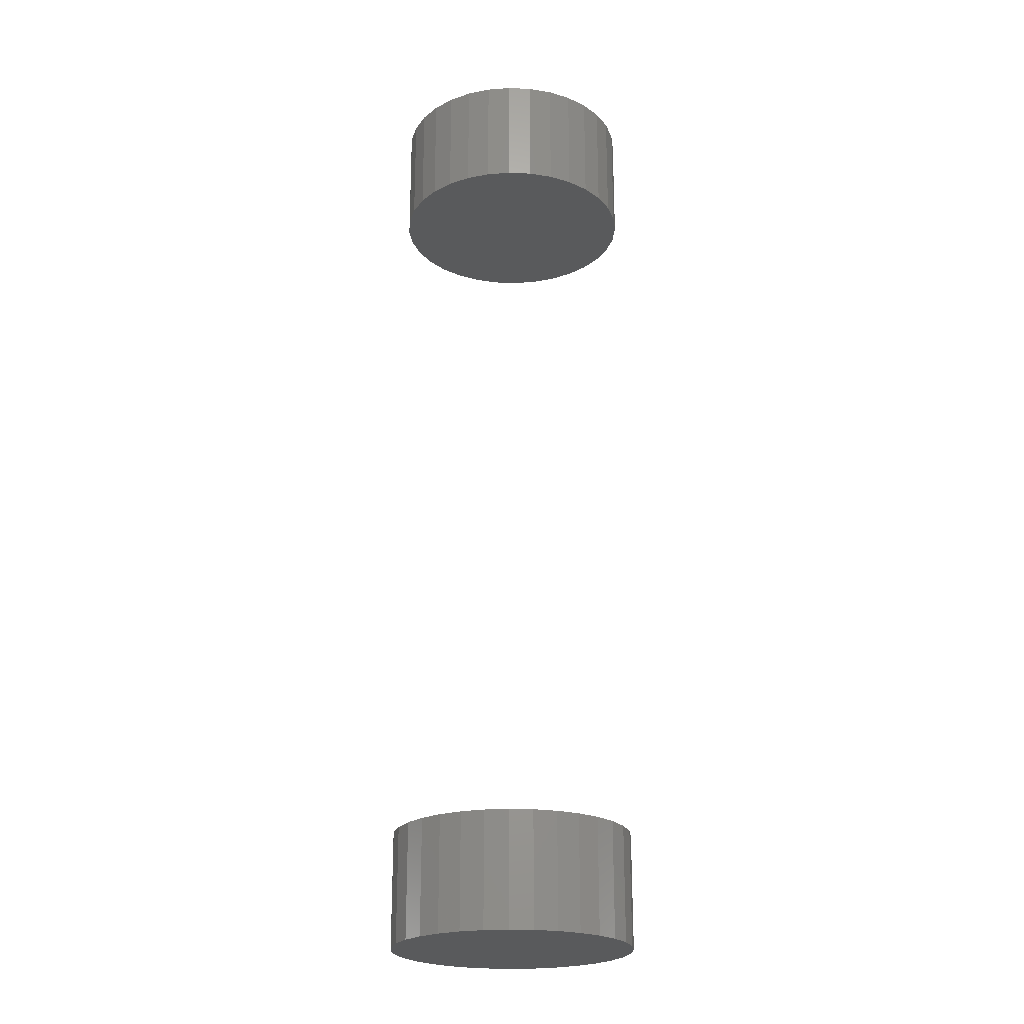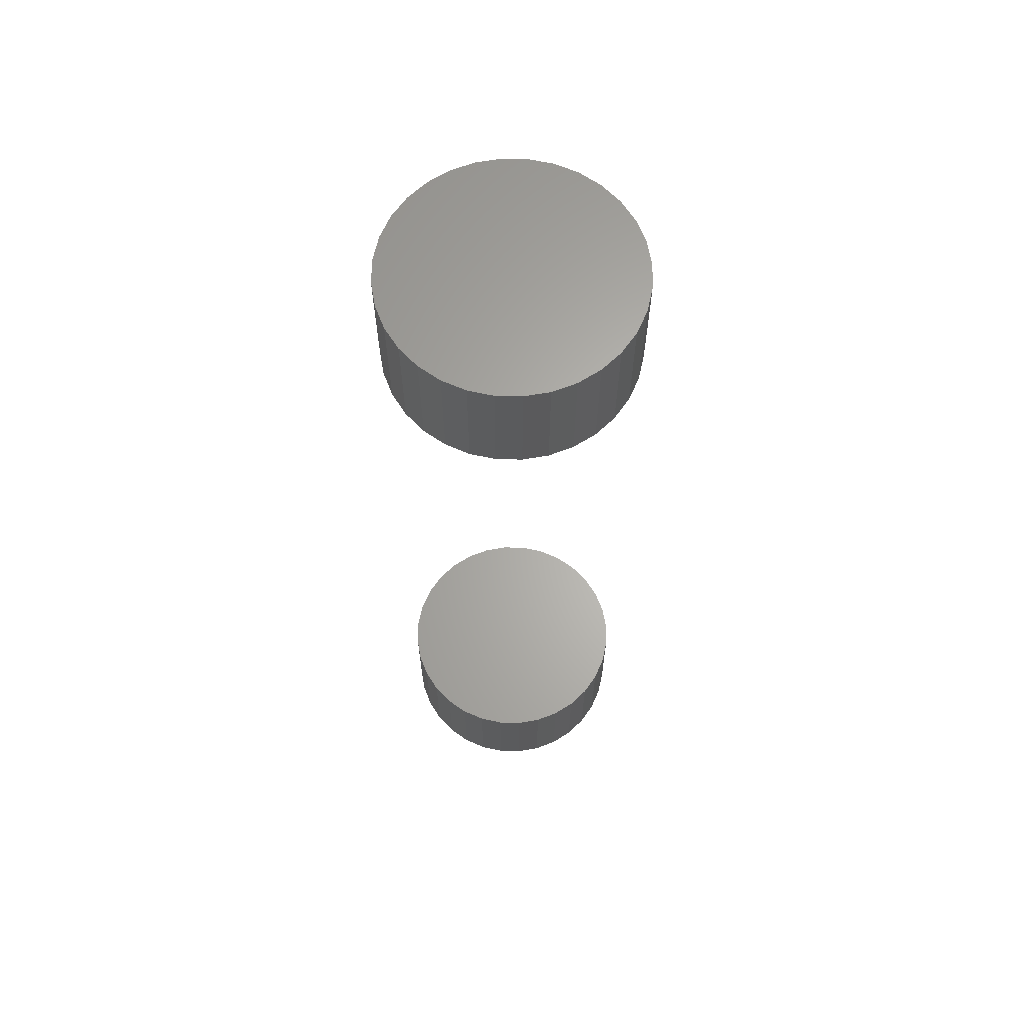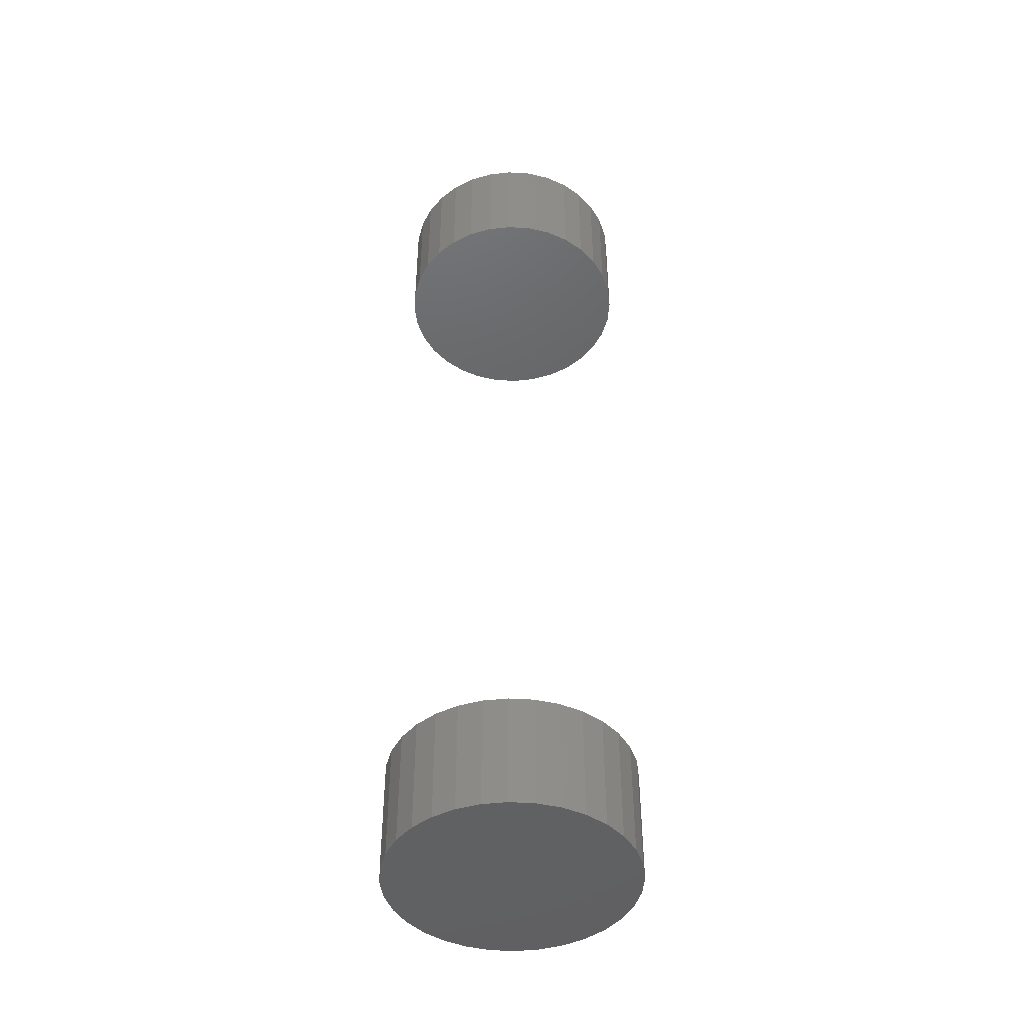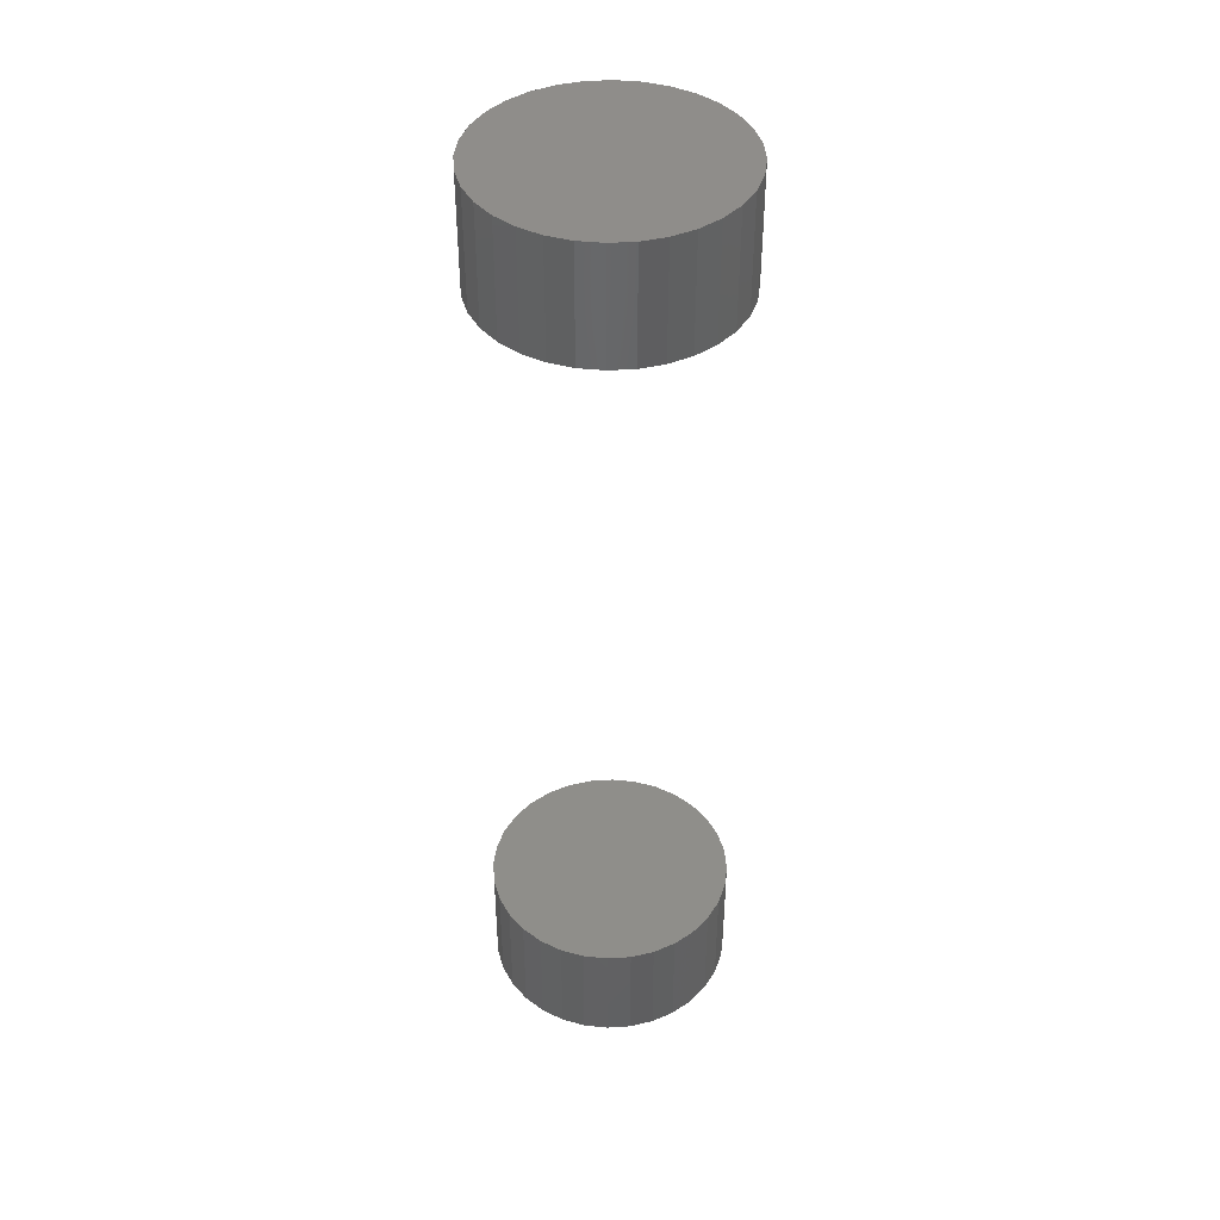
<metadata>
{"format":"stl","ext":"stl","renderer":"f3d","projection":"perspective","resolution":1024,"background":"white","views":[{"elev":-22.9,"azim":-43.5,"up":"+Y"},{"elev":64.4,"azim":51.9,"up":"+Y"},{"elev":-44.9,"azim":57.8,"up":"+Y"},{"elev":42.5,"azim":-9.9,"up":"+Y"}]}
</metadata>
<code>
# stl→obj: 128 verts, 248 faces
v -0.75 -0.5703 0.4453
v -0.75 -0.6484 0.4453
v -0.7484 -0.5703 0.4615
v -0.7484 -0.6484 0.4615
v -0.7437 -0.5703 0.477
v -0.7437 -0.6484 0.477
v -0.736 -0.5703 0.4914
v -0.736 -0.6484 0.4914
v -0.7257 -0.5703 0.5039
v -0.7257 -0.6484 0.5039
v -0.7132 -0.5703 0.5142
v -0.7132 -0.6484 0.5142
v -0.6988 -0.5703 0.5219
v -0.6988 -0.6484 0.5219
v -0.6833 -0.5703 0.5266
v -0.6833 -0.6484 0.5266
v -0.6671 -0.5703 0.5282
v -0.6671 -0.6484 0.5282
v -0.6509 -0.5703 0.5266
v -0.6509 -0.6484 0.5266
v -0.6354 -0.5703 0.5219
v -0.6354 -0.6484 0.5219
v -0.6211 -0.5703 0.5142
v -0.6211 -0.6484 0.5142
v -0.6085 -0.5703 0.5039
v -0.6085 -0.6484 0.5039
v -0.5982 -0.5703 0.4914
v -0.5982 -0.6484 0.4914
v -0.5905 -0.5703 0.477
v -0.5905 -0.6484 0.477
v -0.5858 -0.5703 0.4615
v -0.5858 -0.6484 0.4615
v -0.5842 -0.5703 0.4453
v -0.5842 -0.6484 0.4453
v -0.75 -9.203e-18 0.4453
v -0.75 -0.07812 0.4453
v -0.7484 -8.129e-18 0.4615
v -0.7484 -0.07812 0.4615
v -0.7437 -6.742e-18 0.477
v -0.7437 -0.07812 0.477
v -0.736 -5.096e-18 0.4914
v -0.736 -0.07812 0.4914
v -0.7257 -3.254e-18 0.5039
v -0.7257 -0.07812 0.5039
v -0.7132 -1.287e-18 0.5142
v -0.7132 -0.07812 0.5142
v -0.6988 7.294e-19 0.5219
v -0.6988 -0.07812 0.5219
v -0.6833 2.718e-18 0.5266
v -0.6833 -0.07812 0.5266
v -0.6671 4.602e-18 0.5282
v -0.6671 -0.07812 0.5282
v -0.6509 6.309e-18 0.5266
v -0.6509 -0.07812 0.5266
v -0.6354 7.773e-18 0.5219
v -0.6354 -0.07812 0.5219
v -0.6211 8.939e-18 0.5142
v -0.6211 -0.07812 0.5142
v -0.6085 9.761e-18 0.5039
v -0.6085 -0.07812 0.5039
v -0.5982 1.021e-17 0.4914
v -0.5982 -0.07812 0.4914
v -0.5905 1.026e-17 0.477
v -0.5905 -0.07812 0.477
v -0.5858 9.924e-18 0.4615
v -0.5858 -0.07812 0.4615
v -0.5842 9.203e-18 0.4453
v -0.5842 -0.07812 0.4453
v -0.5858 -0.5703 0.4291
v -0.5858 -0.6484 0.4291
v -0.5905 -0.5703 0.4136
v -0.5905 -0.6484 0.4136
v -0.5982 -0.5703 0.3993
v -0.5982 -0.6484 0.3993
v -0.6085 -0.5703 0.3867
v -0.6085 -0.6484 0.3867
v -0.6211 -0.5703 0.3764
v -0.6211 -0.6484 0.3764
v -0.6354 -0.5703 0.3687
v -0.6354 -0.6484 0.3687
v -0.6509 -0.5703 0.364
v -0.6509 -0.6484 0.364
v -0.6671 -0.5703 0.3624
v -0.6671 -0.6484 0.3624
v -0.6833 -0.5703 0.364
v -0.6833 -0.6484 0.364
v -0.6988 -0.5703 0.3687
v -0.6988 -0.6484 0.3687
v -0.7132 -0.5703 0.3764
v -0.7132 -0.6484 0.3764
v -0.7257 -0.5703 0.3867
v -0.7257 -0.6484 0.3867
v -0.736 -0.5703 0.3993
v -0.736 -0.6484 0.3993
v -0.7437 -0.5703 0.4136
v -0.7437 -0.6484 0.4136
v -0.7484 -0.5703 0.4291
v -0.7484 -0.6484 0.4291
v -0.5858 8.129e-18 0.4291
v -0.5858 -0.07812 0.4291
v -0.5905 6.742e-18 0.4136
v -0.5905 -0.07812 0.4136
v -0.5982 5.096e-18 0.3993
v -0.5982 -0.07812 0.3993
v -0.6085 3.254e-18 0.3867
v -0.6085 -0.07812 0.3867
v -0.6211 1.287e-18 0.3764
v -0.6211 -0.07812 0.3764
v -0.6354 -7.294e-19 0.3687
v -0.6354 -0.07812 0.3687
v -0.6509 -2.718e-18 0.364
v -0.6509 -0.07812 0.364
v -0.6671 -4.602e-18 0.3624
v -0.6671 -0.07812 0.3624
v -0.6833 -6.309e-18 0.364
v -0.6833 -0.07812 0.364
v -0.6988 -7.773e-18 0.3687
v -0.6988 -0.07812 0.3687
v -0.7132 -8.939e-18 0.3764
v -0.7132 -0.07812 0.3764
v -0.7257 -9.761e-18 0.3867
v -0.7257 -0.07812 0.3867
v -0.736 -1.021e-17 0.3993
v -0.736 -0.07812 0.3993
v -0.7437 -1.026e-17 0.4136
v -0.7437 -0.07812 0.4136
v -0.7484 -9.924e-18 0.4291
v -0.7484 -0.07812 0.4291
f 1 2 3
f 3 2 4
f 3 4 5
f 5 4 6
f 5 6 7
f 7 6 8
f 7 8 9
f 9 8 10
f 9 10 11
f 11 10 12
f 11 12 13
f 13 12 14
f 13 14 15
f 15 14 16
f 15 16 17
f 17 16 18
f 17 18 19
f 19 18 20
f 19 20 21
f 21 20 22
f 21 22 23
f 23 22 24
f 23 24 25
f 25 24 26
f 25 26 27
f 27 26 28
f 27 28 29
f 29 28 30
f 29 30 31
f 31 30 32
f 31 32 33
f 33 32 34
f 35 36 37
f 37 36 38
f 37 38 39
f 39 38 40
f 39 40 41
f 41 40 42
f 41 42 43
f 43 42 44
f 43 44 45
f 45 44 46
f 45 46 47
f 47 46 48
f 47 48 49
f 49 48 50
f 49 50 51
f 51 50 52
f 51 52 53
f 53 52 54
f 53 54 55
f 55 54 56
f 55 56 57
f 57 56 58
f 57 58 59
f 59 58 60
f 59 60 61
f 61 60 62
f 61 62 63
f 63 62 64
f 63 64 65
f 65 64 66
f 65 66 67
f 67 66 68
f 33 34 69
f 69 34 70
f 69 70 71
f 71 70 72
f 71 72 73
f 73 72 74
f 73 74 75
f 75 74 76
f 75 76 77
f 77 76 78
f 77 78 79
f 79 78 80
f 79 80 81
f 81 80 82
f 81 82 83
f 83 82 84
f 83 84 85
f 85 84 86
f 85 86 87
f 87 86 88
f 87 88 89
f 89 88 90
f 89 90 91
f 91 90 92
f 91 92 93
f 93 92 94
f 93 94 95
f 95 94 96
f 95 96 97
f 97 96 98
f 97 98 1
f 1 98 2
f 67 68 99
f 99 68 100
f 99 100 101
f 101 100 102
f 101 102 103
f 103 102 104
f 103 104 105
f 105 104 106
f 105 106 107
f 107 106 108
f 107 108 109
f 109 108 110
f 109 110 111
f 111 110 112
f 111 112 113
f 113 112 114
f 113 114 115
f 115 114 116
f 115 116 117
f 117 116 118
f 117 118 119
f 119 118 120
f 119 120 121
f 121 120 122
f 121 122 123
f 123 122 124
f 123 124 125
f 125 124 126
f 125 126 127
f 127 126 128
f 127 128 35
f 35 128 36
f 50 54 52
f 54 50 48
f 54 48 56
f 56 48 46
f 56 46 58
f 58 46 44
f 58 44 60
f 106 120 108
f 108 120 118
f 108 118 110
f 110 118 116
f 110 116 112
f 112 116 114
f 60 44 62
f 62 44 42
f 62 42 64
f 64 42 40
f 64 40 66
f 66 40 38
f 66 38 68
f 68 38 36
f 68 36 100
f 100 36 128
f 100 128 102
f 102 128 126
f 102 126 104
f 104 126 124
f 104 124 106
f 106 124 122
f 106 122 120
f 17 19 15
f 13 15 19
f 21 13 19
f 11 13 21
f 23 11 21
f 9 11 23
f 25 9 23
f 77 89 75
f 87 89 77
f 79 87 77
f 85 87 79
f 81 85 79
f 83 85 81
f 89 91 75
f 75 91 93
f 75 93 73
f 73 93 95
f 73 95 71
f 71 95 97
f 71 97 69
f 69 97 1
f 69 1 33
f 33 1 3
f 33 3 31
f 31 3 5
f 31 5 29
f 29 5 7
f 29 7 27
f 27 7 9
f 27 9 25
f 16 20 18
f 20 16 14
f 20 14 22
f 22 14 12
f 22 12 24
f 24 12 10
f 24 10 26
f 76 90 78
f 78 90 88
f 78 88 80
f 80 88 86
f 80 86 82
f 82 86 84
f 26 10 28
f 28 10 8
f 28 8 30
f 30 8 6
f 30 6 32
f 32 6 4
f 32 4 34
f 34 4 2
f 34 2 70
f 70 2 98
f 70 98 72
f 72 98 96
f 72 96 74
f 74 96 94
f 74 94 76
f 76 94 92
f 76 92 90
f 51 53 49
f 47 49 53
f 55 47 53
f 45 47 55
f 57 45 55
f 43 45 57
f 59 43 57
f 107 119 105
f 117 119 107
f 109 117 107
f 115 117 109
f 111 115 109
f 113 115 111
f 119 121 105
f 105 121 123
f 105 123 103
f 103 123 125
f 103 125 101
f 101 125 127
f 101 127 99
f 99 127 35
f 99 35 67
f 67 35 37
f 67 37 65
f 65 37 39
f 65 39 63
f 63 39 41
f 63 41 61
f 61 41 43
f 61 43 59

</code>
